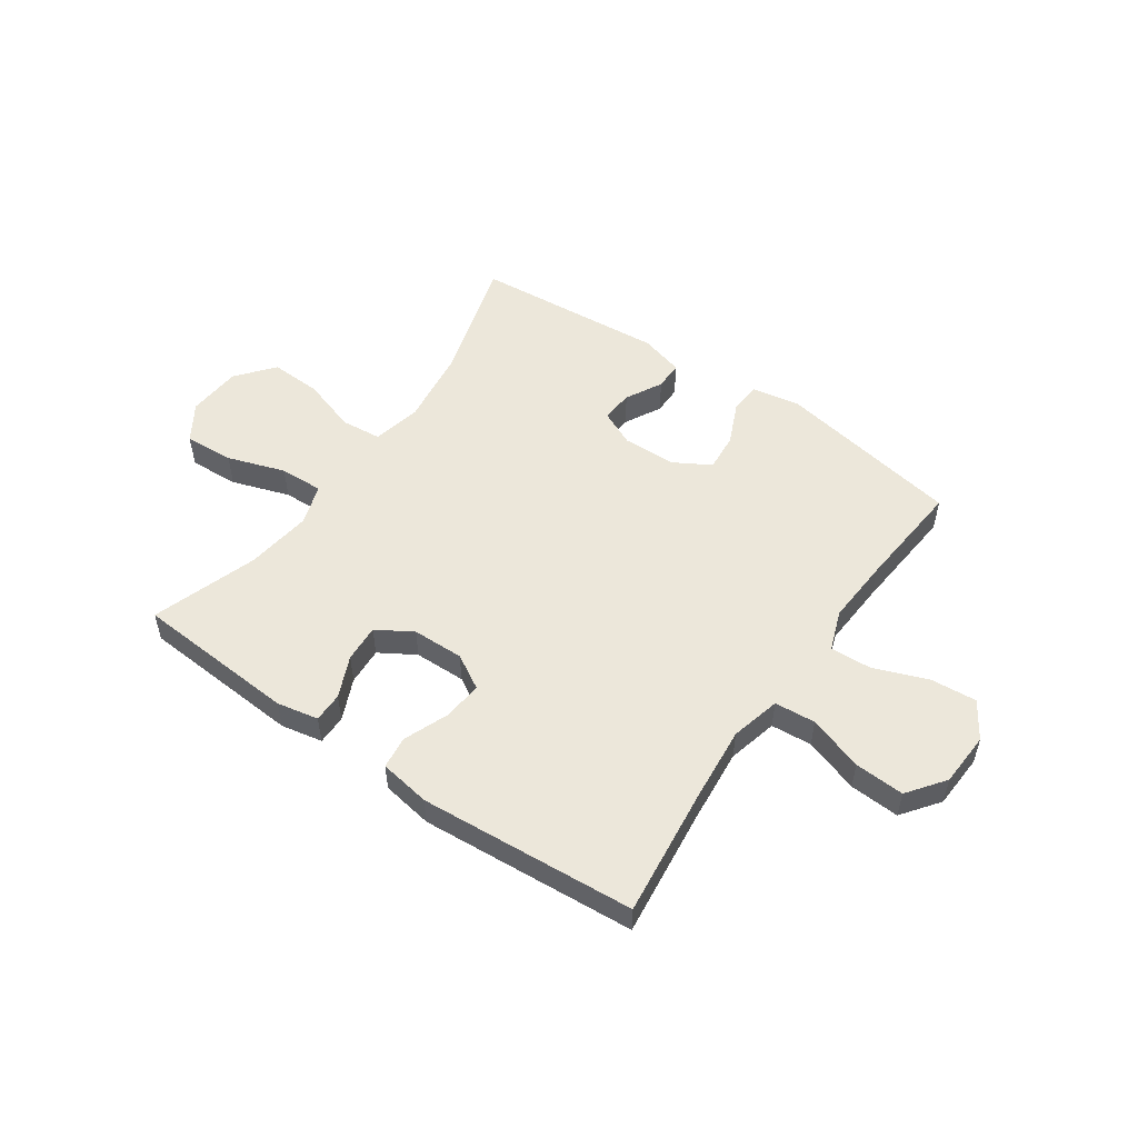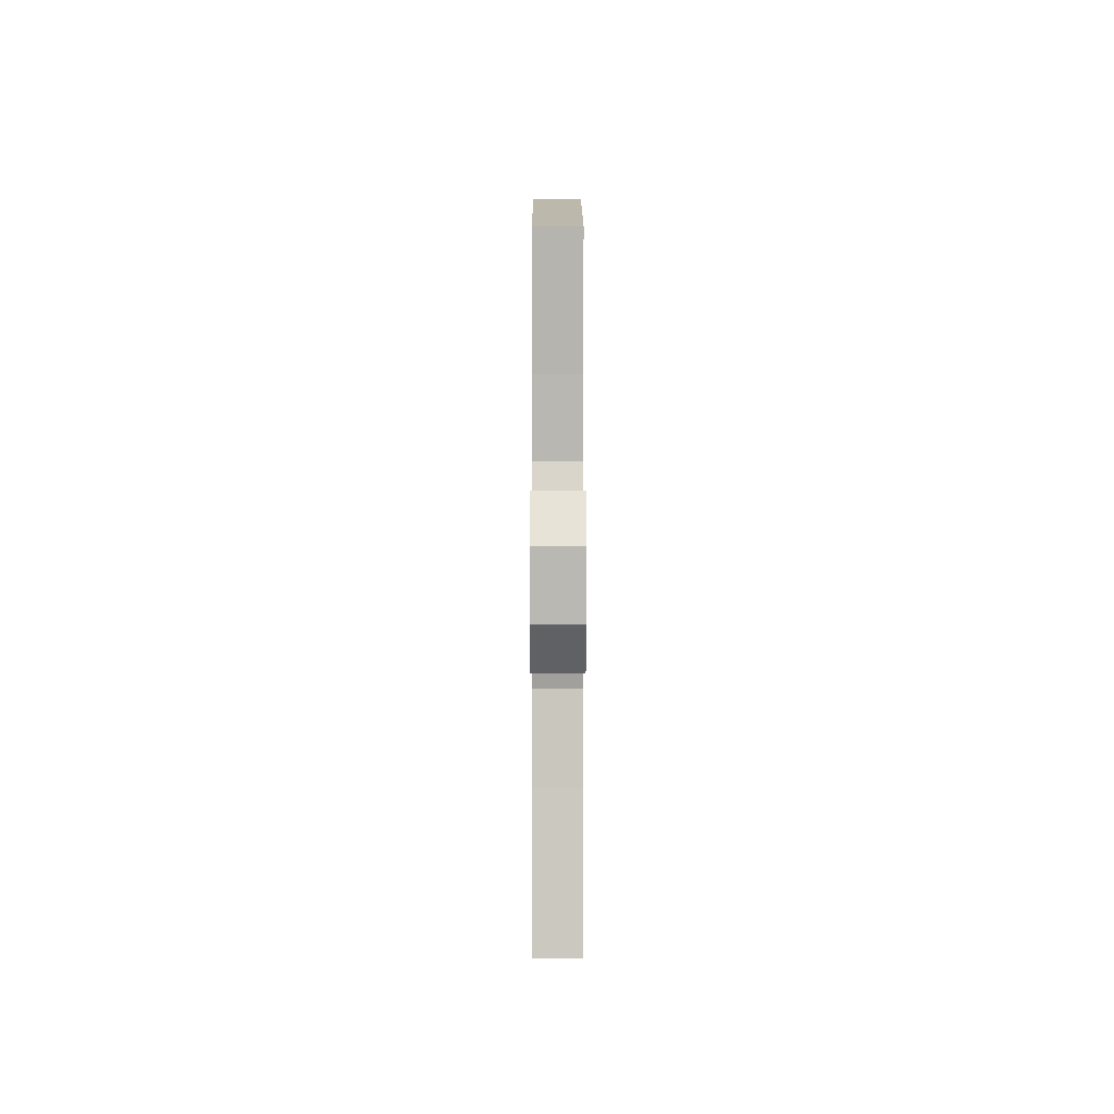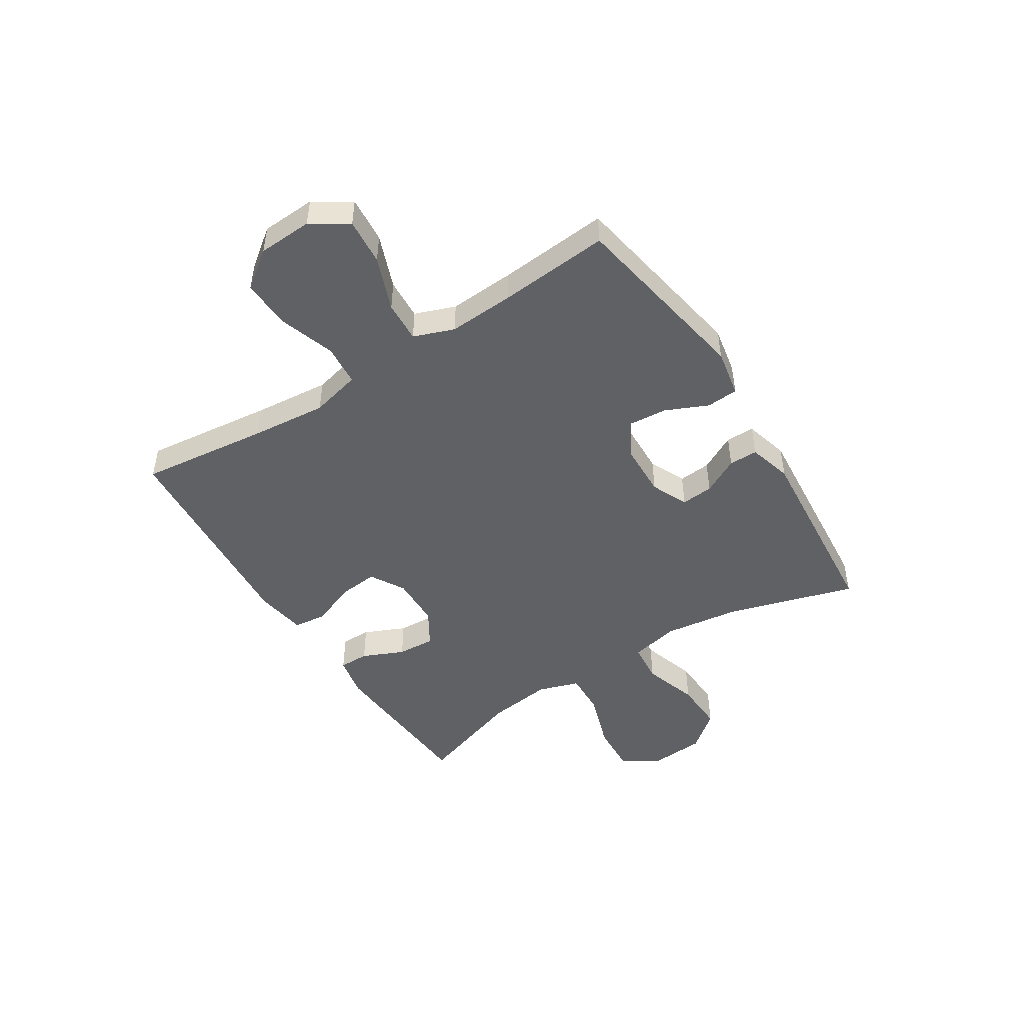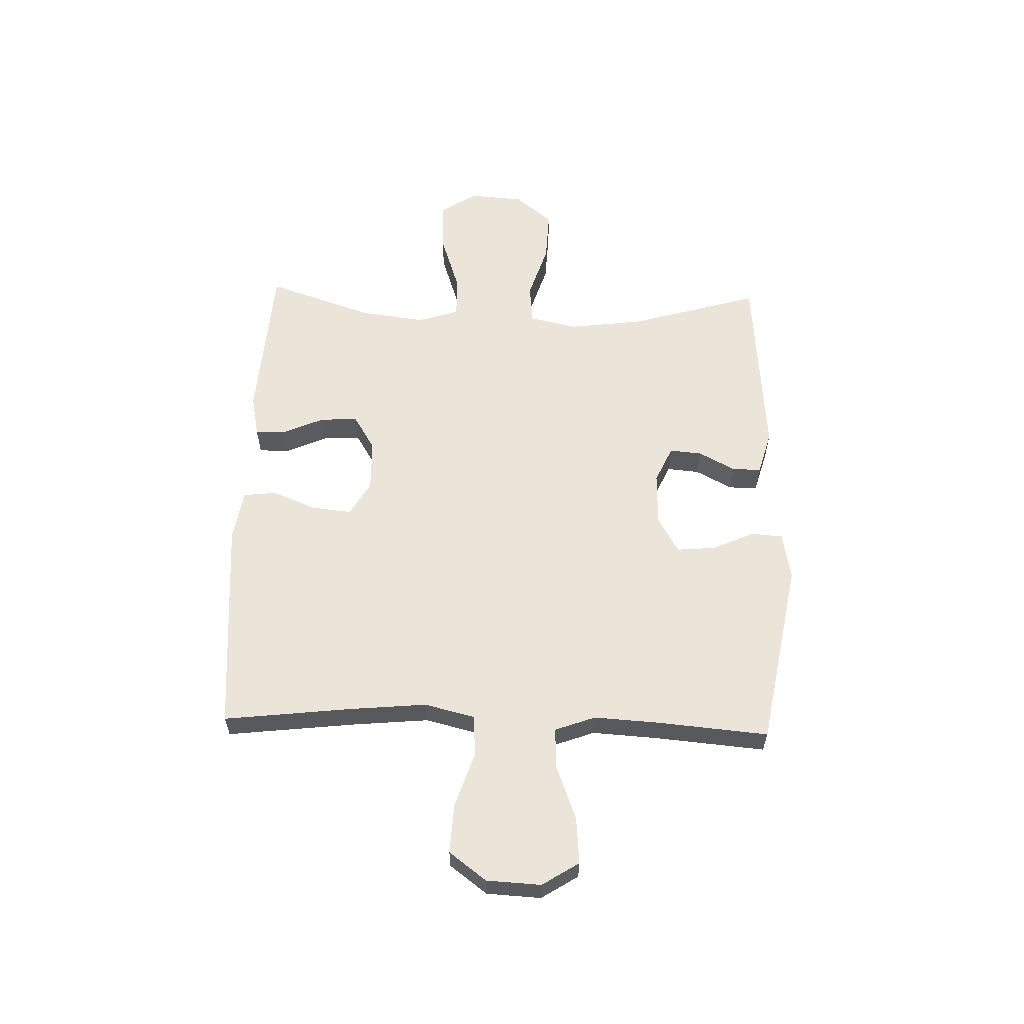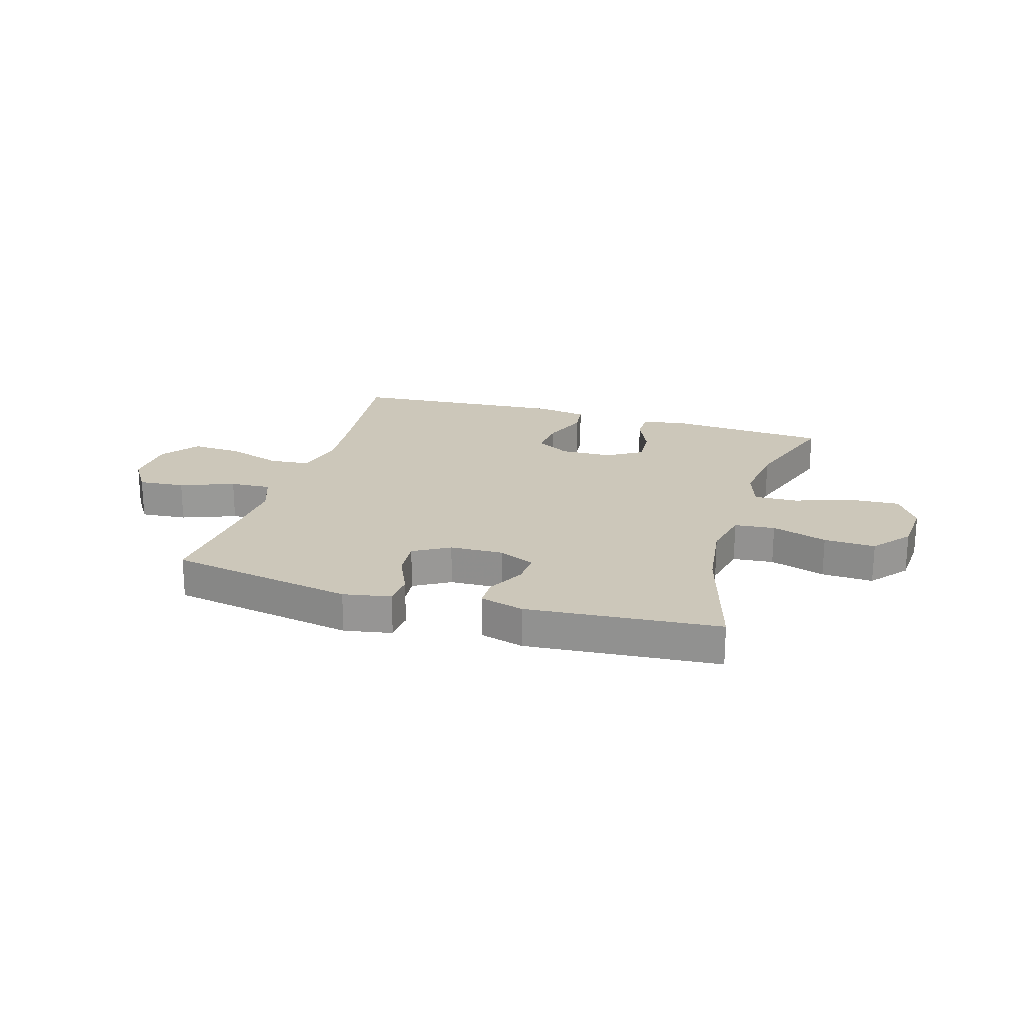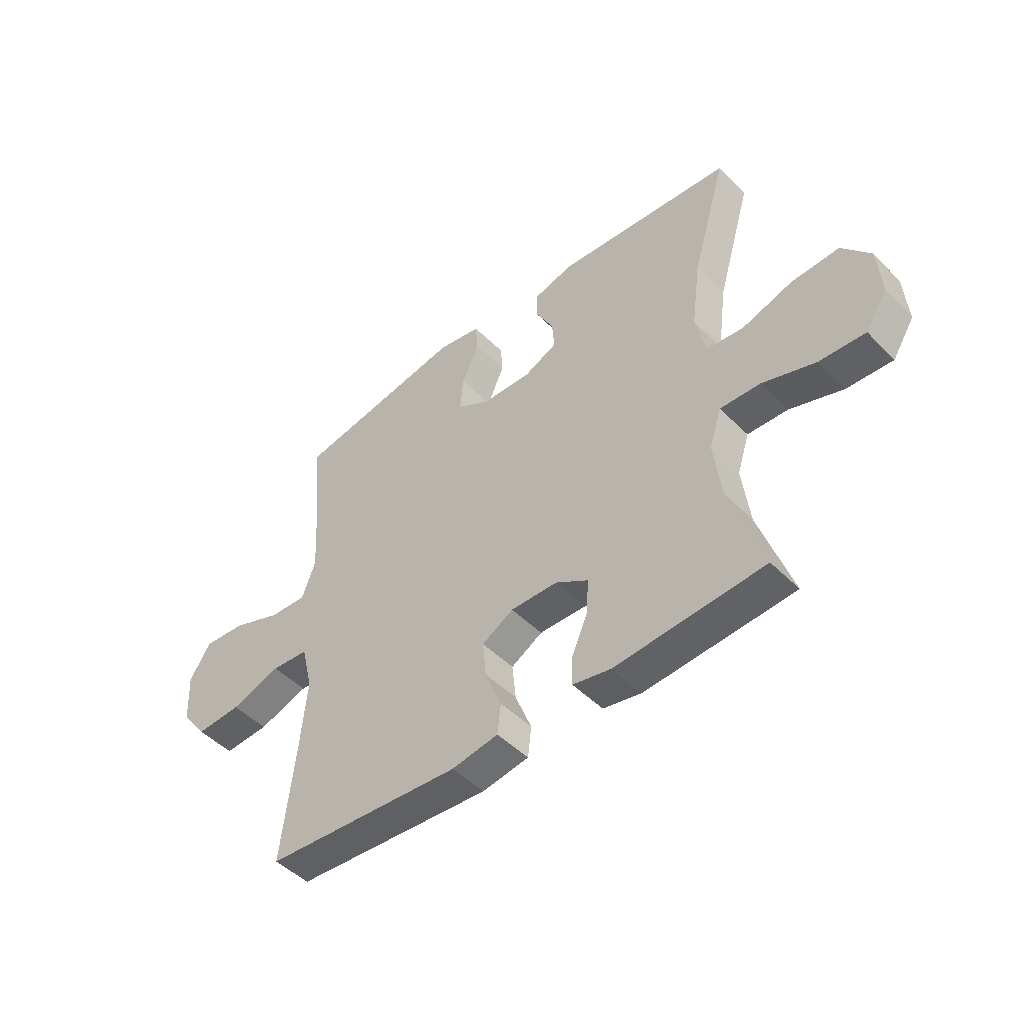
<metadata>
{"format":"obj","ext":"obj","renderer":"f3d","projection":"perspective","resolution":1024,"background":"white","views":[{"elev":52.9,"azim":-145.2,"up":"+Y"},{"elev":4.6,"azim":-90.1,"up":"+Z"},{"elev":-48.0,"azim":-57.6,"up":"+Y"},{"elev":59.4,"azim":-88.2,"up":"+Y"},{"elev":21.5,"azim":16.7,"up":"+Y"},{"elev":-47.7,"azim":41.9,"up":"+Z"}]}
</metadata>
<code>
v 0.5 0.07 0.5
v 0.432 0.07 0.268
v 0.414 0.07 0.133
v 0.433 0.07 0.044
v 0.506 0.07 0.037
v 0.606 0.07 0.069
v 0.699 0.07 0.073
v 0.754 0.07 0.006
v 0.761 0.07 -0.092
v 0.718 0.07 -0.159
v 0.628 0.07 -0.154
v 0.524 0.07 -0.119
v 0.445 0.07 -0.116
v 0.421 0.07 -0.19
v 0.436 0.07 -0.308
v 0.5 0.07 -0.5
v 0.207 0.07 -0.52
v 0.132 0.07 -0.505
v 0.132 0.07 -0.451
v 0.165 0.07 -0.376
v 0.169 0.07 -0.308
v 0.105 0.07 -0.269
v 0.012 0.07 -0.267
v -0.05 0.07 -0.303
v -0.043 0.07 -0.374
v -0.011 0.07 -0.455
v -0.018 0.07 -0.514
v -0.11 0.07 -0.529
v -0.5 0.07 -0.5
v -0.473 0.07 -0.268
v -0.46 0.07 -0.131
v -0.482 0.07 -0.041
v -0.556 0.07 -0.035
v -0.655 0.07 -0.068
v -0.745 0.07 -0.073
v -0.795 0.07 -0.006
v -0.8 0.07 0.092
v -0.758 0.07 0.158
v -0.674 0.07 0.151
v -0.577 0.07 0.114
v -0.503 0.07 0.11
v -0.476 0.07 0.183
v -0.483 0.07 0.302
v -0.5 0.07 0.5
v -0.165 0.07 0.56
v -0.079 0.07 0.544
v -0.075 0.07 0.487
v -0.109 0.07 0.411
v -0.115 0.07 0.342
v -0.05 0.07 0.304
v 0.047 0.07 0.301
v 0.113 0.07 0.331
v 0.108 0.07 0.389
v 0.073 0.07 0.455
v 0.073 0.07 0.507
v 0.152 0.07 0.529
v 0.5 0 0.5
v 0.432 0 0.268
v 0.414 0 0.133
v 0.433 0 0.044
v 0.506 0 0.037
v 0.606 0 0.069
v 0.699 0 0.073
v 0.754 0 0.006
v 0.761 0 -0.092
v 0.718 0 -0.159
v 0.628 0 -0.154
v 0.524 0 -0.119
v 0.445 0 -0.116
v 0.421 0 -0.19
v 0.436 0 -0.308
v 0.5 0 -0.5
v 0.207 0 -0.52
v 0.132 0 -0.505
v 0.132 0 -0.451
v 0.165 0 -0.376
v 0.169 0 -0.308
v 0.105 0 -0.269
v 0.012 0 -0.267
v -0.05 0 -0.303
v -0.043 0 -0.374
v -0.011 0 -0.455
v -0.018 0 -0.514
v -0.11 0 -0.529
v -0.5 0 -0.5
v -0.473 0 -0.268
v -0.46 0 -0.131
v -0.482 0 -0.041
v -0.556 0 -0.035
v -0.655 0 -0.068
v -0.745 0 -0.073
v -0.795 0 -0.006
v -0.8 0 0.092
v -0.758 0 0.158
v -0.674 0 0.151
v -0.577 0 0.114
v -0.503 0 0.11
v -0.476 0 0.183
v -0.483 0 0.302
v -0.5 0 0.5
v -0.165 0 0.56
v -0.079 0 0.544
v -0.075 0 0.487
v -0.109 0 0.411
v -0.115 0 0.342
v -0.05 0 0.304
v 0.047 0 0.301
v 0.113 0 0.331
v 0.108 0 0.389
v 0.073 0 0.455
v 0.073 0 0.507
v 0.152 0 0.529
f 56 1 2
f 55 56 2
f 54 55 2
f 53 54 2
f 52 53 2 3
f 51 52 3 4
f 50 51 4
f 46 47 48
f 45 46 48
f 44 45 48
f 43 44 48
f 42 43 48 49
f 41 42 49 50
f 38 39 40
f 37 38 40
f 36 37 40
f 35 36 40
f 34 35 40
f 33 34 40
f 32 33 40 41
f 41 50 4
f 32 41 4
f 31 32 4
f 28 29 30
f 27 28 30
f 26 27 30
f 25 26 30
f 24 25 30 31
f 18 19 20
f 17 18 20
f 16 17 20
f 15 16 20
f 14 15 20 21
f 13 14 21 22
f 10 11 12
f 9 10 12
f 8 9 12
f 7 8 12
f 6 7 12
f 5 6 12
f 5 12 13
f 31 4 5
f 24 31 5
f 23 24 5
f 5 13 22 23
f 58 57 112
f 58 112 111
f 58 111 110
f 58 110 109
f 59 58 109 108
f 60 59 108 107
f 60 107 106
f 104 103 102
f 104 102 101
f 104 101 100
f 104 100 99
f 105 104 99 98
f 106 105 98 97
f 96 95 94
f 96 94 93
f 96 93 92
f 96 92 91
f 96 91 90
f 96 90 89
f 97 96 89 88
f 60 106 97
f 60 97 88
f 60 88 87
f 86 85 84
f 86 84 83
f 86 83 82
f 86 82 81
f 87 86 81 80
f 76 75 74
f 76 74 73
f 76 73 72
f 76 72 71
f 77 76 71 70
f 78 77 70 69
f 68 67 66
f 68 66 65
f 68 65 64
f 68 64 63
f 68 63 62
f 68 62 61
f 69 68 61
f 61 60 87
f 61 87 80
f 61 80 79
f 79 78 69 61
f 1 57 58 2
f 2 58 59 3
f 3 59 60 4
f 4 60 61 5
f 5 61 62 6
f 6 62 63 7
f 7 63 64 8
f 8 64 65 9
f 9 65 66 10
f 10 66 67 11
f 11 67 68 12
f 12 68 69 13
f 13 69 70 14
f 14 70 71 15
f 15 71 72 16
f 16 72 73 17
f 17 73 74 18
f 18 74 75 19
f 19 75 76 20
f 20 76 77 21
f 21 77 78 22
f 22 78 79 23
f 23 79 80 24
f 24 80 81 25
f 25 81 82 26
f 26 82 83 27
f 27 83 84 28
f 28 84 85 29
f 29 85 86 30
f 30 86 87 31
f 31 87 88 32
f 32 88 89 33
f 33 89 90 34
f 34 90 91 35
f 35 91 92 36
f 36 92 93 37
f 37 93 94 38
f 38 94 95 39
f 39 95 96 40
f 40 96 97 41
f 41 97 98 42
f 42 98 99 43
f 43 99 100 44
f 44 100 101 45
f 45 101 102 46
f 46 102 103 47
f 47 103 104 48
f 48 104 105 49
f 49 105 106 50
f 50 106 107 51
f 51 107 108 52
f 52 108 109 53
f 53 109 110 54
f 54 110 111 55
f 55 111 112 56
f 56 112 57 1

</code>
